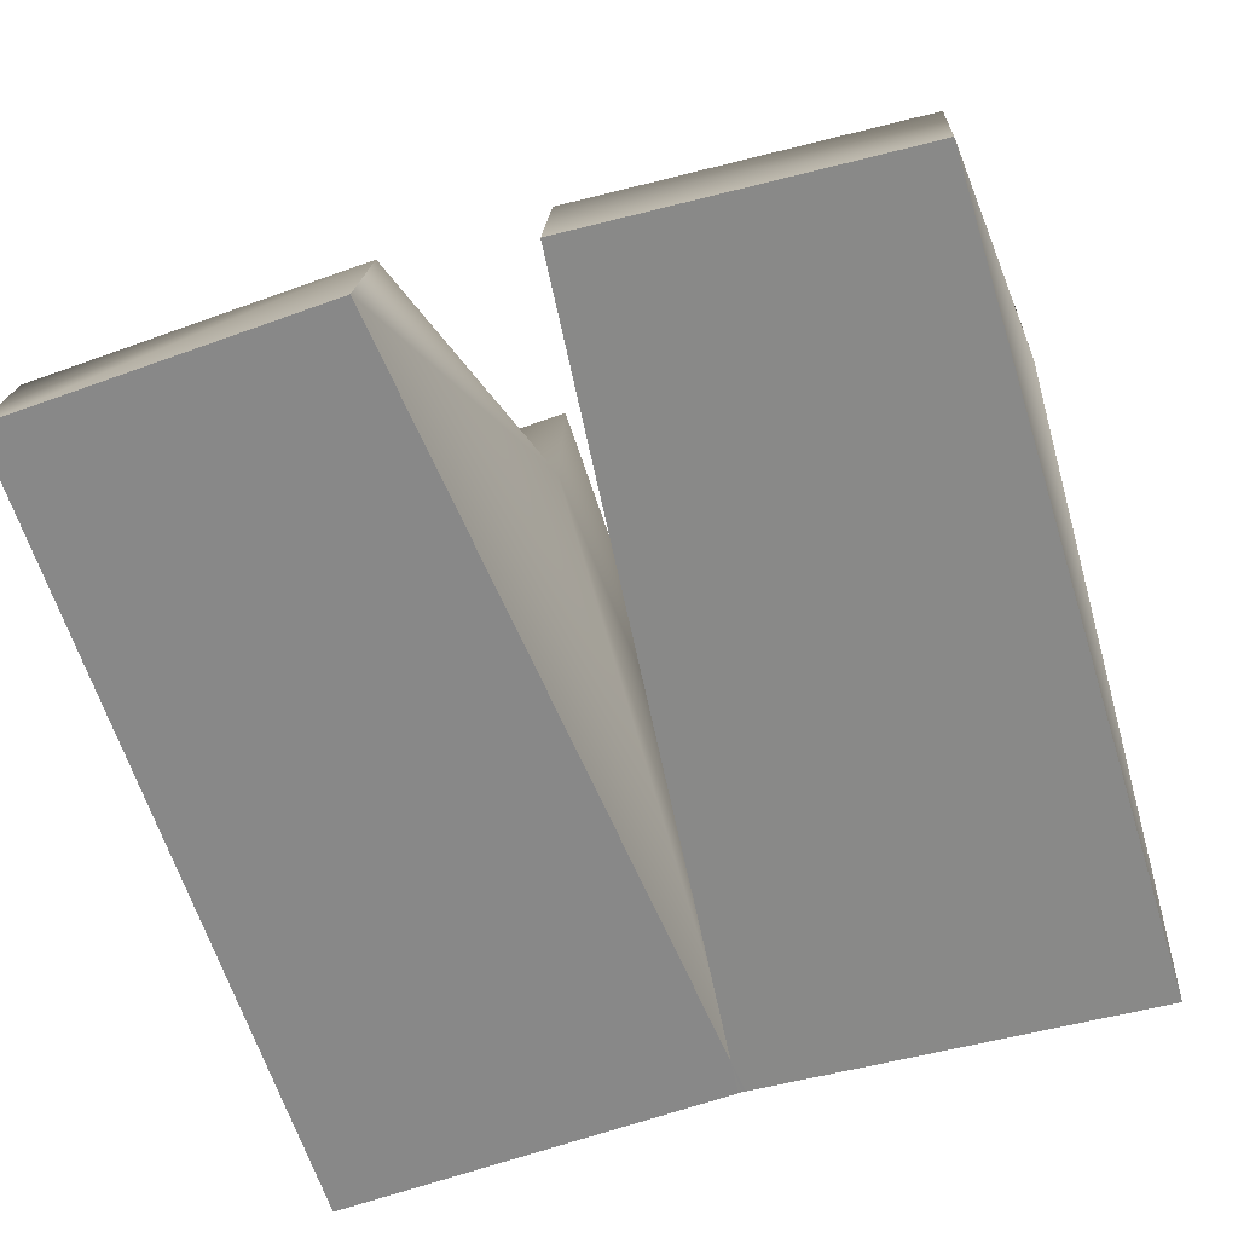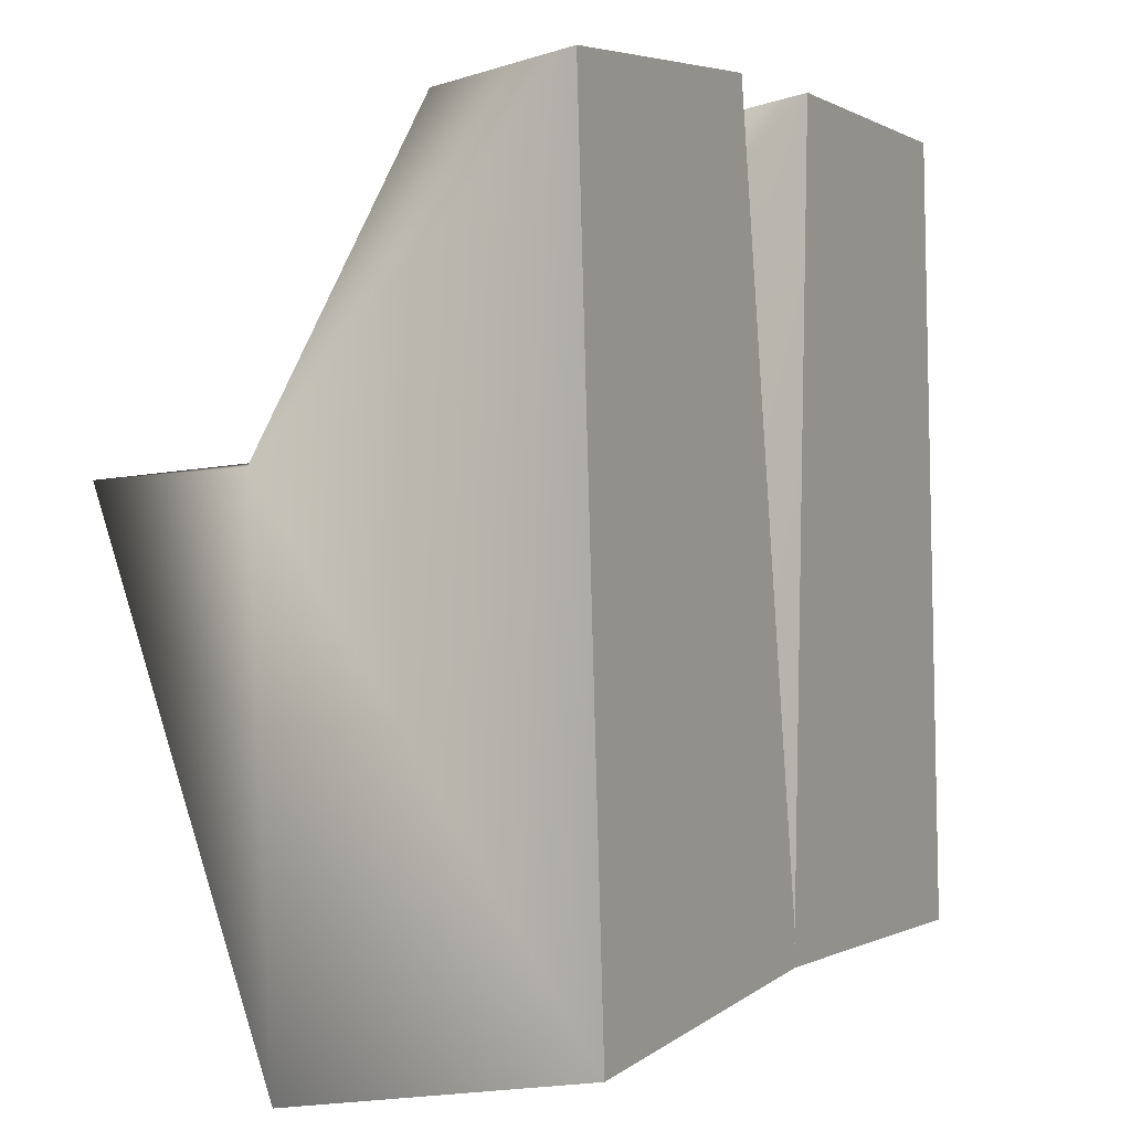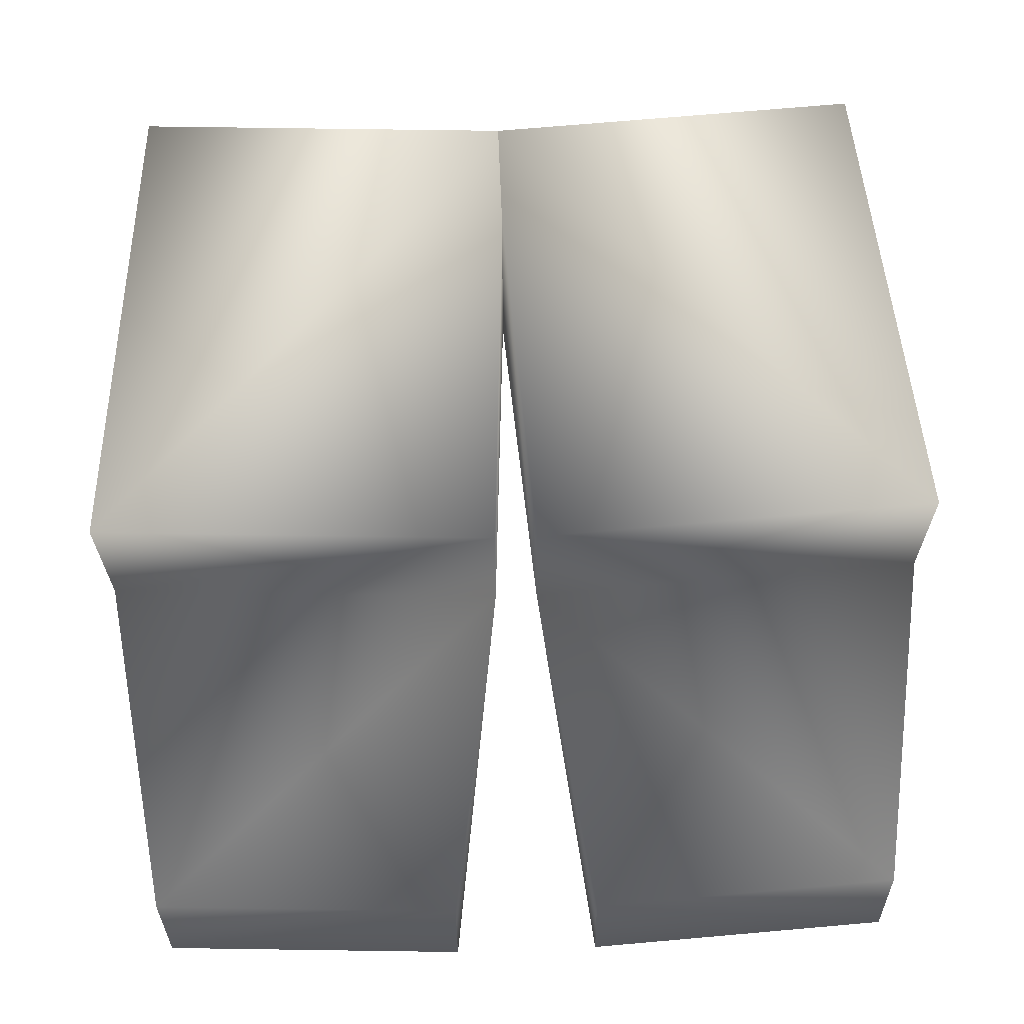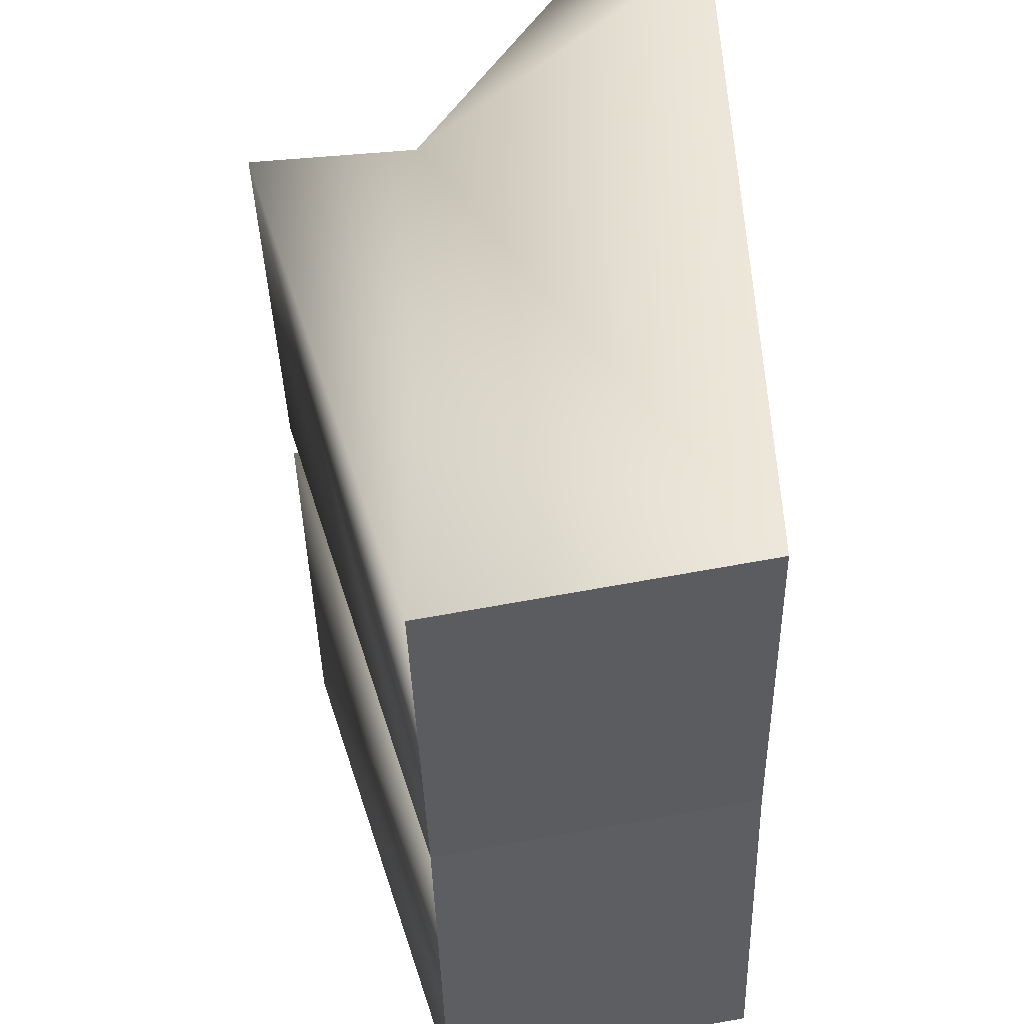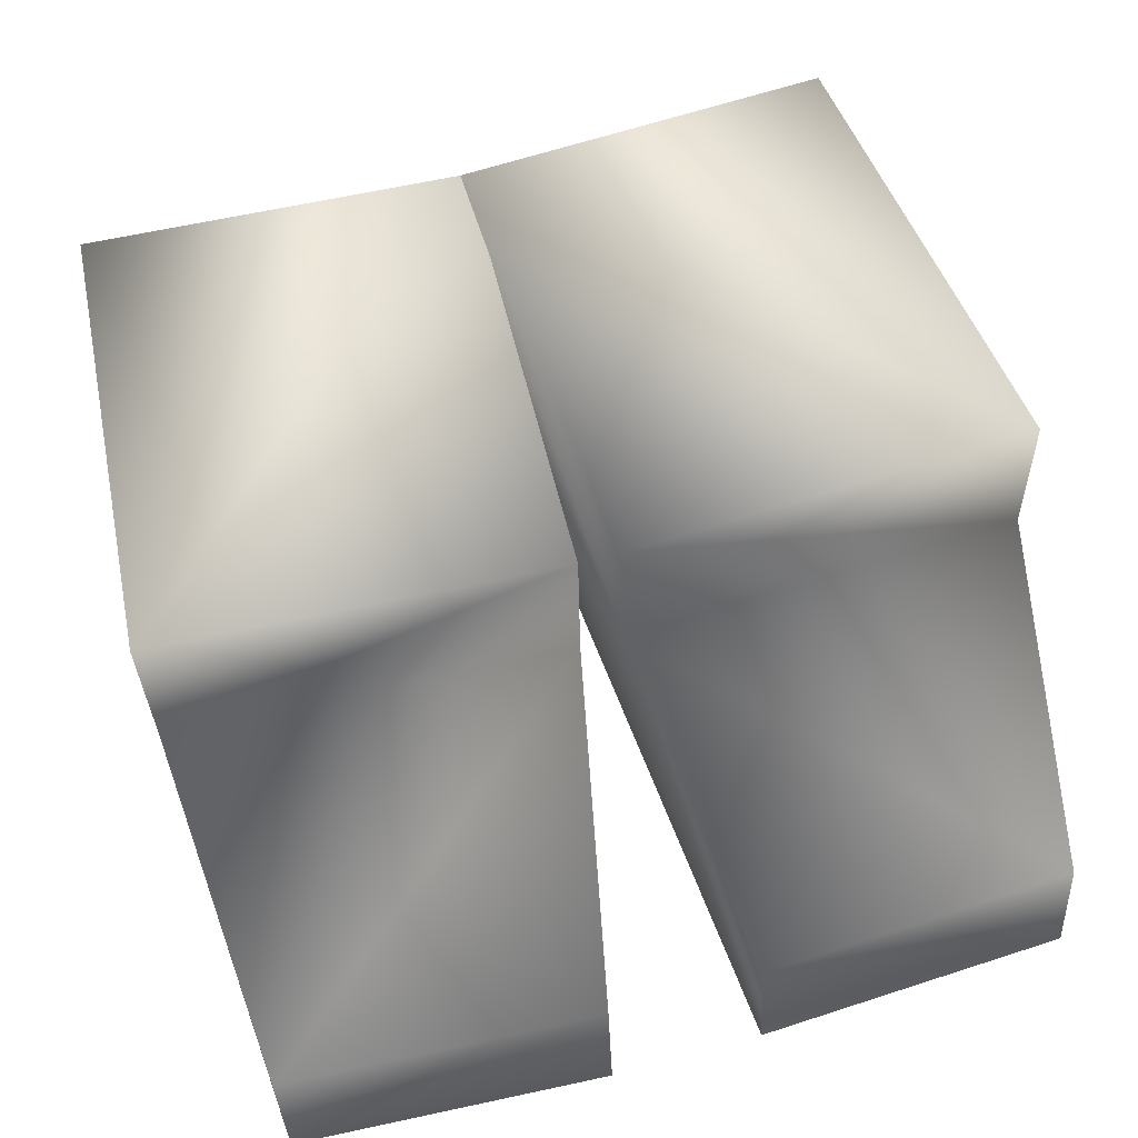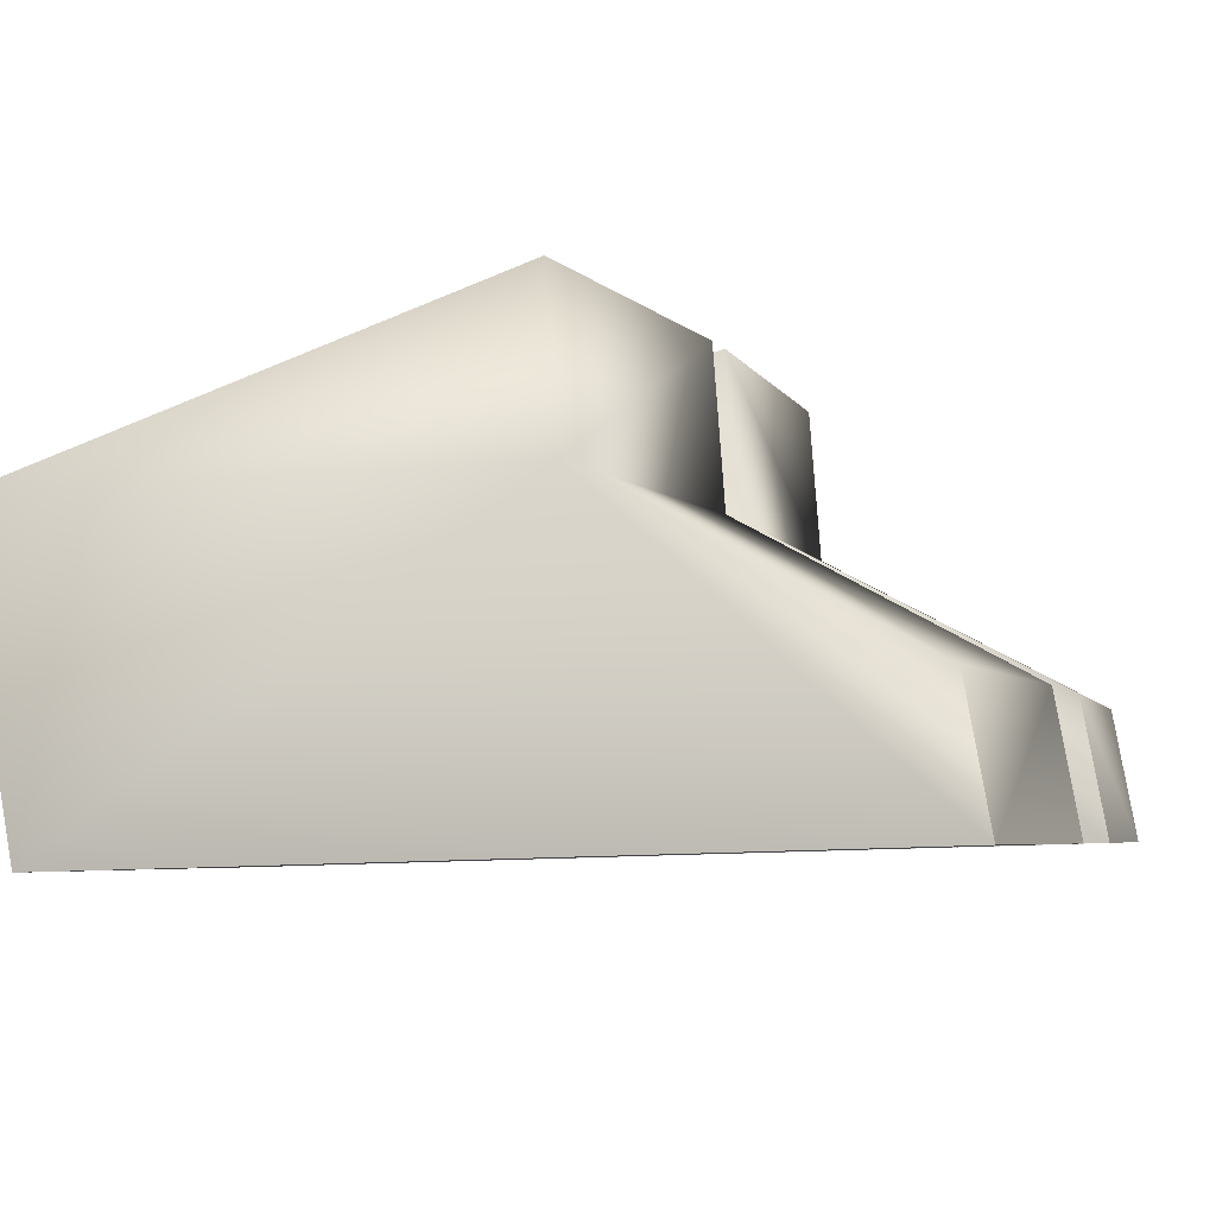
<metadata>
{"format":"obj","ext":"obj","renderer":"f3d","projection":"perspective","resolution":1024,"background":"white","views":[{"elev":-61.4,"azim":17.4,"up":"+Y"},{"elev":2.9,"azim":-62.6,"up":"+Z"},{"elev":71.4,"azim":-2.1,"up":"+Y"},{"elev":-40.2,"azim":-88.5,"up":"+Z"},{"elev":64.6,"azim":-15.2,"up":"+Y"},{"elev":-4.7,"azim":-71.7,"up":"+Y"}]}
</metadata>
<code>
o boots2
v 0.8346 0.102 6.48
v 4.307 0.102 6.303
v 0.8208 1.547 6.21
v 4.293 1.547 6.033
v 0.2247 5.036 2.807
v 4.54 5.036 2.587
v -0.06955 3.274 -2.962
v 4.246 3.274 -3.182
v -0.03669 -0.1557 -2.317
v 4.279 -0.1557 -2.537
v 4.547 3.308 2.722
v 0.2315 3.308 2.942
f 1 2 3
f 3 2 4
f 5 6 7
f 7 6 8
f 7 8 9
f 9 8 10
f 10 8 11
f 11 8 6
f 9 12 7
f 7 12 5
f 12 11 5
f 5 11 6
f 9 10 1
f 1 10 2
f 10 11 2
f 2 11 4
f 11 12 4
f 4 12 3
f 9 1 12
f 12 1 3
o boots1
v -0.8346 0.102 6.48
v -0.8208 1.547 6.21
v -4.307 0.102 6.303
v -4.293 1.547 6.033
v -0.2247 5.036 2.807
v 0.06955 3.274 -2.962
v -4.54 5.036 2.587
v -4.246 3.274 -3.182
v 0.03669 -0.1557 -2.317
v -4.279 -0.1557 -2.537
v -4.547 3.308 2.722
v -0.2315 3.308 2.942
f 13 14 15
f 15 14 16
f 17 18 19
f 19 18 20
f 18 21 20
f 20 21 22
f 19 20 23
f 23 20 22
f 17 24 18
f 18 24 21
f 24 17 23
f 23 17 19
f 21 13 22
f 22 13 15
f 22 15 23
f 23 15 16
f 23 16 24
f 24 16 14
f 14 13 24
f 24 13 21

</code>
